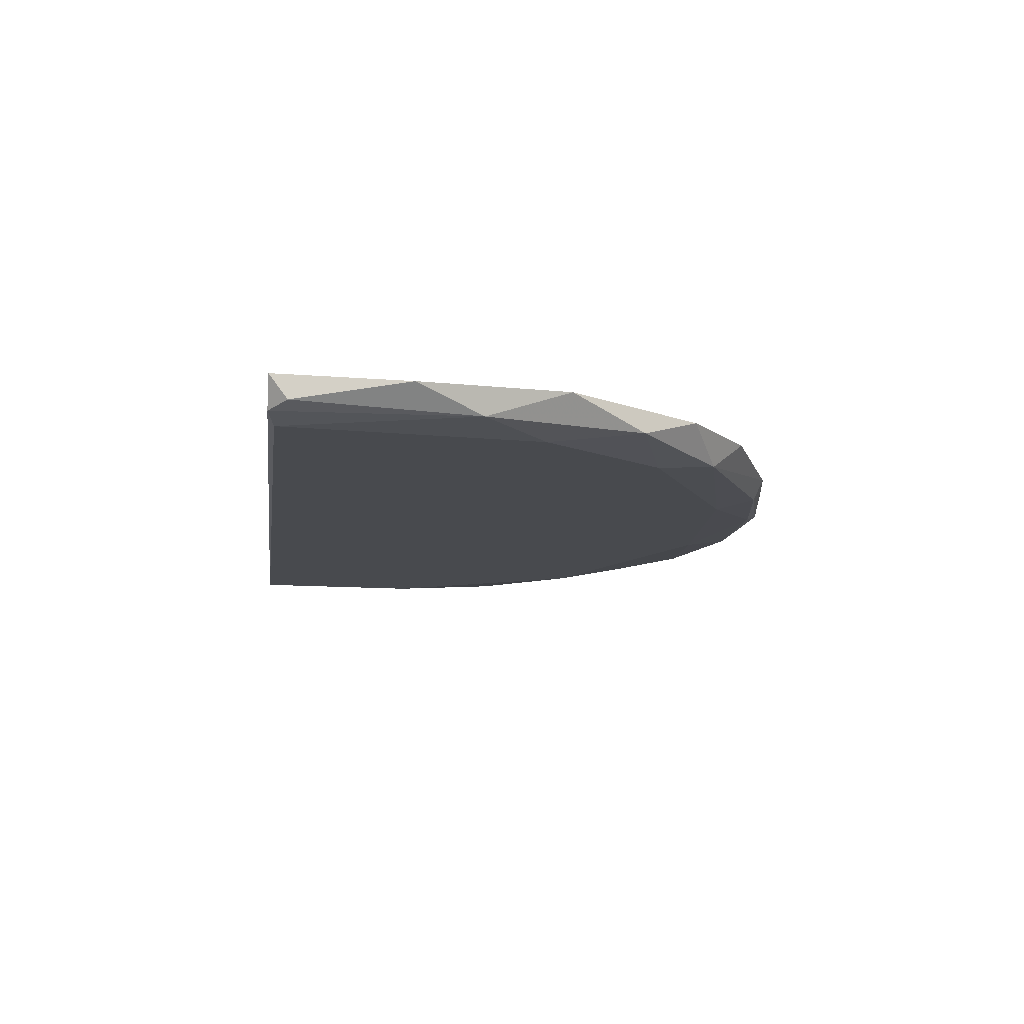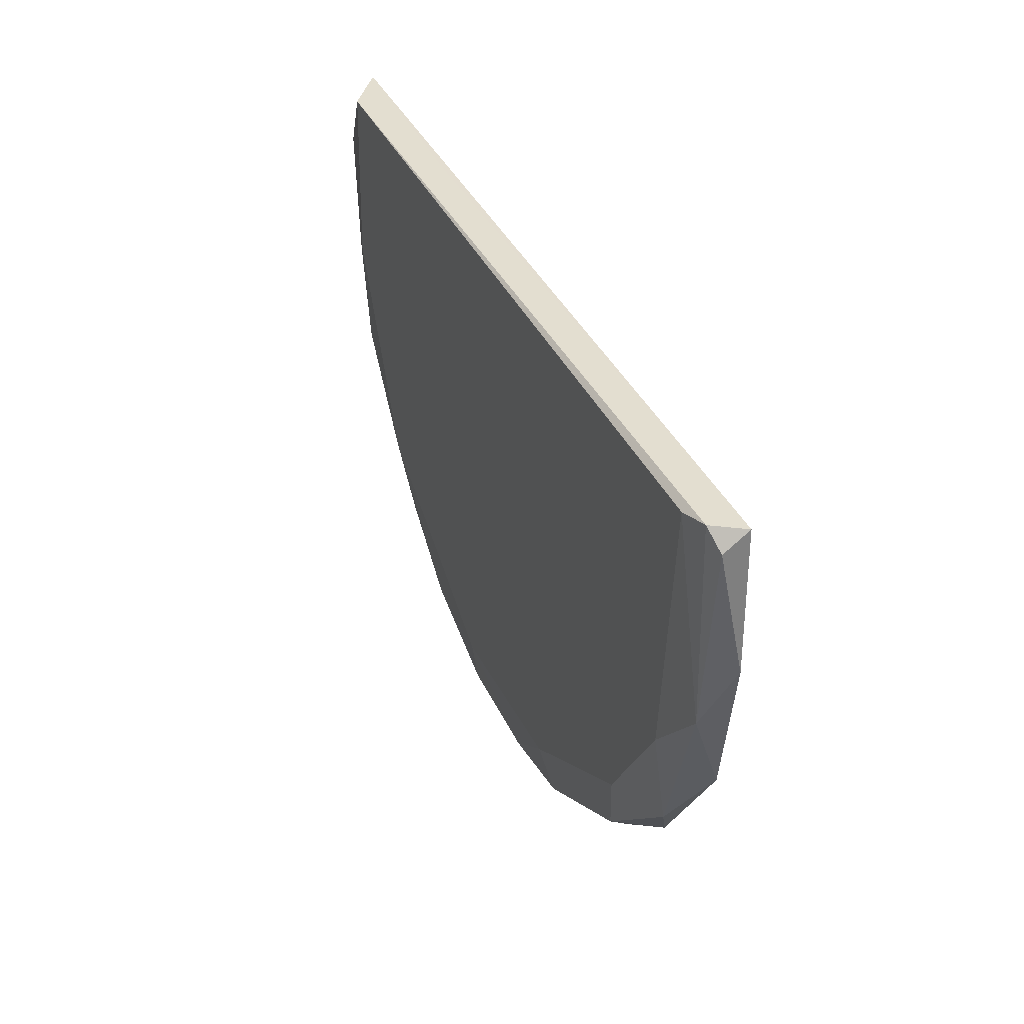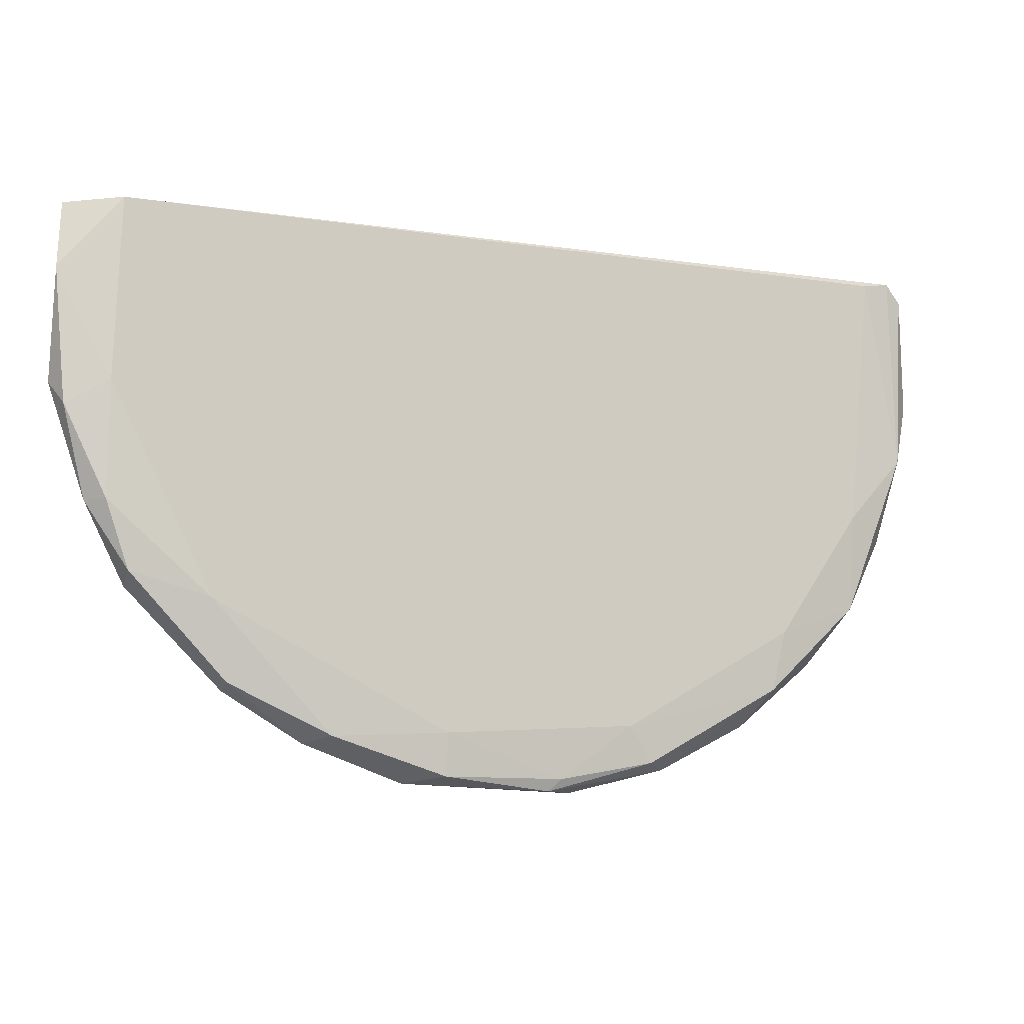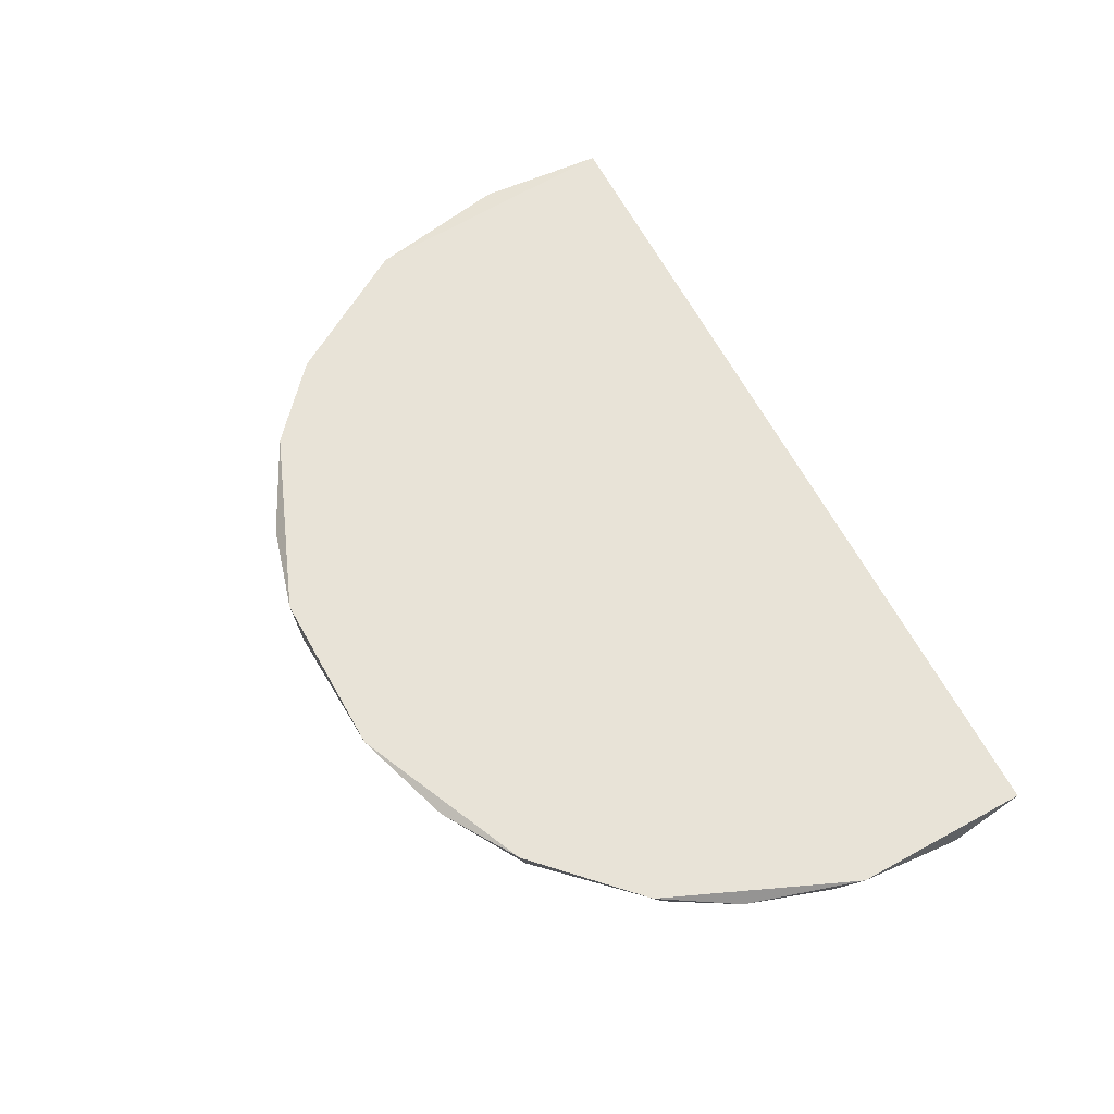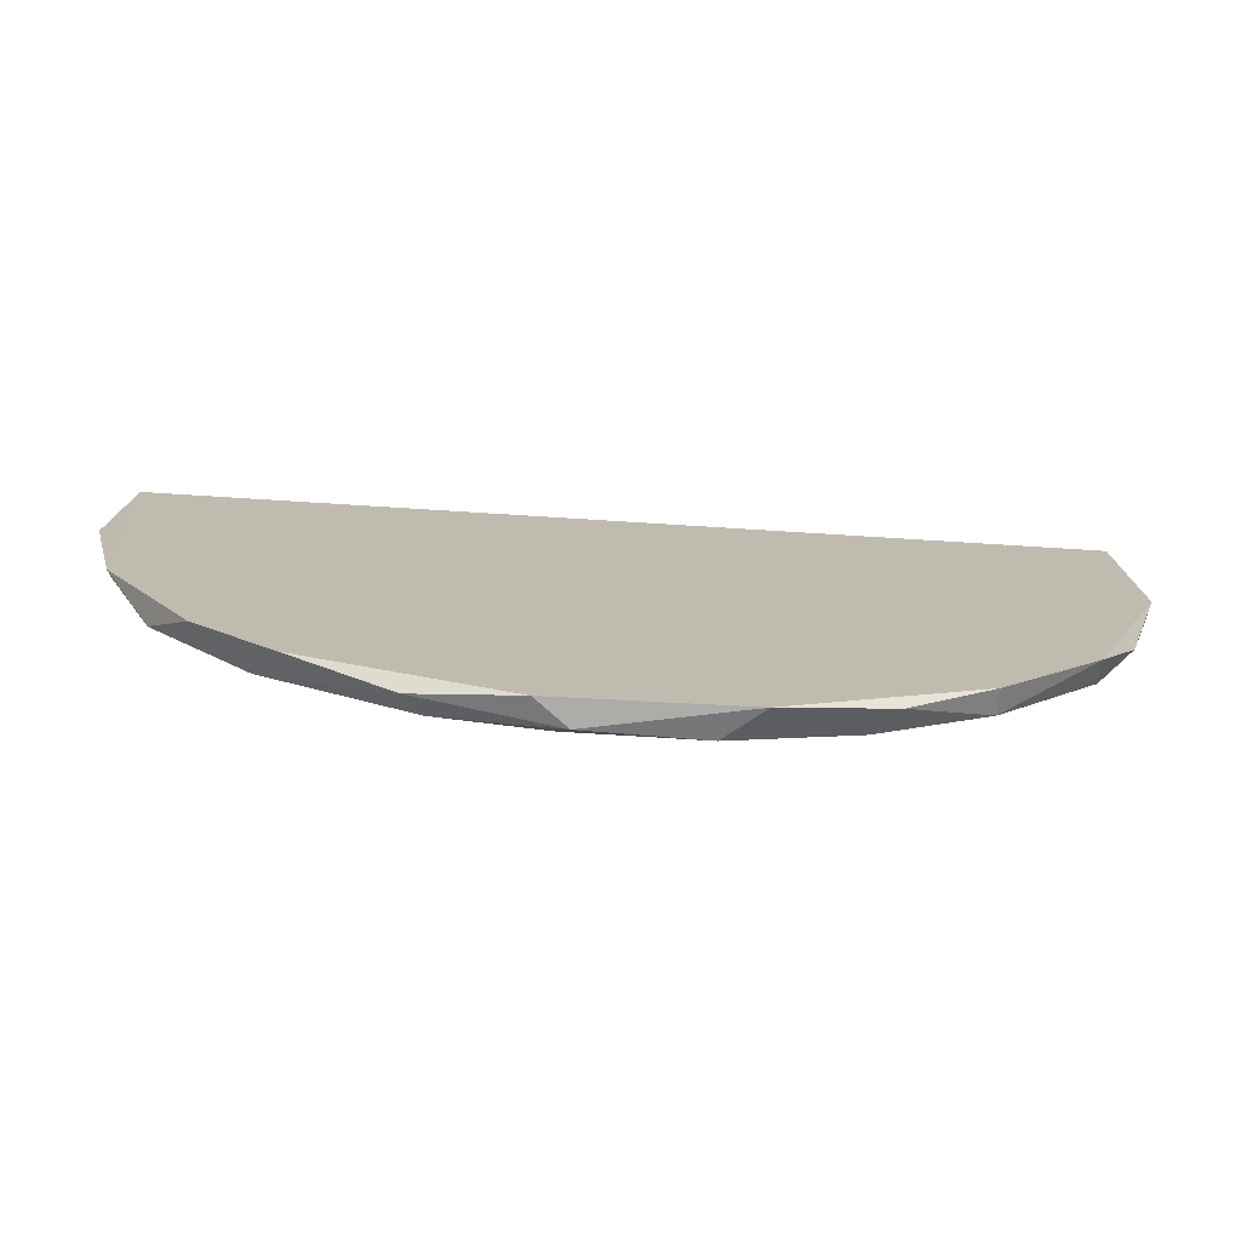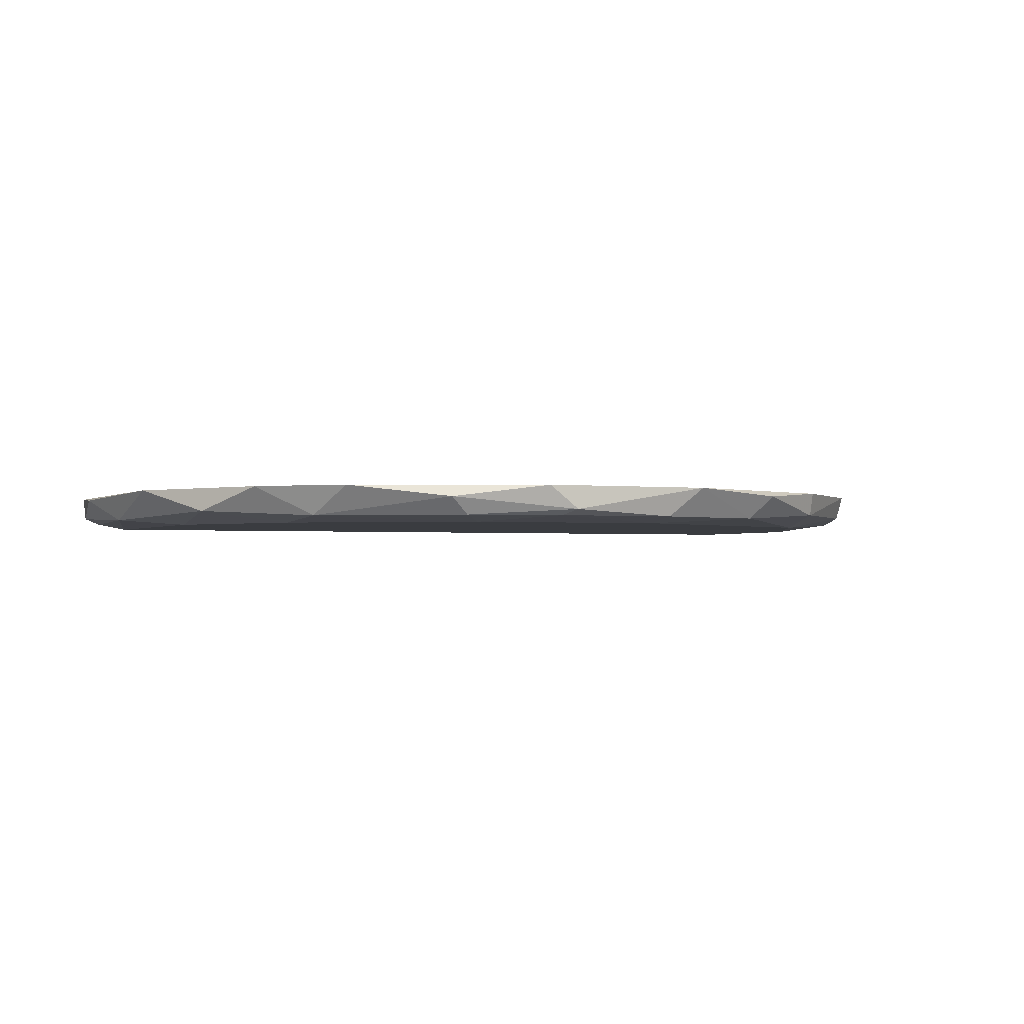
<metadata>
{"format":"obj","ext":"obj","renderer":"f3d","projection":"perspective","resolution":1024,"background":"white","views":[{"elev":-12.9,"azim":-97.3,"up":"+Z"},{"elev":35.7,"azim":-111.8,"up":"+Y"},{"elev":-10.8,"azim":160.2,"up":"+Y"},{"elev":61.7,"azim":62.8,"up":"+Z"},{"elev":-74.3,"azim":-3.6,"up":"+Y"},{"elev":-1.9,"azim":-21.1,"up":"+Z"}]}
</metadata>
<code>
v -0.0196 -0.09518 0.007948
v -0.002603 -0.06155 0.007586
v 0.01186 -0.06155 0.007948
v 0.002824 -0.08469 0.005778
v -0.03985 -0.06191 0.005778
v -0.04275 -0.06155 0.007948
v -0.03261 -0.08867 0.00614
v 0.008608 -0.06155 0.005778
v 0.007527 -0.08397 0.007948
v -0.0413 -0.07854 0.007948
v -0.01128 -0.09193 0.005778
v 0.01151 -0.07385 0.006502
v -0.00296 -0.09265 0.007586
v -0.04202 -0.07349 0.00614
v -0.03334 -0.08505 0.005778
v -0.01851 -0.09446 0.00614
v -0.03117 -0.09084 0.007948
v 0.001738 -0.08939 0.006502
v -0.01128 -0.09445 0.00614
v -0.03841 -0.08325 0.006502
v 0.00897 -0.07927 0.00614
v 0.01222 -0.0724 0.007948
v -0.009112 -0.09482 0.007948
v -0.04166 -0.06155 0.00614
v -0.0243 -0.09337 0.00614
v 0.01222 -0.06589 0.006502
v -0.04347 -0.06951 0.007586
v 0.00897 -0.0724 0.005778
v -0.004409 -0.09228 0.00614
v -0.03587 -0.08686 0.007948
v -0.03841 -0.07747 0.005778
v -0.02285 -0.0912 0.005778
v 0.001738 -0.08976 0.007948
v 0.007527 -0.08325 0.006502
v 0.01006 -0.07927 0.007224
v -0.04275 -0.06264 0.006502
v -0.01779 -0.09518 0.006502
v -0.02539 -0.09373 0.007224
f 23 13 33
f 9 23 33
f 13 18 33
f 18 9 33
f 16 25 32
f 25 7 32
f 15 20 31
f 7 15 32
f 15 11 32
f 20 14 31
f 5 15 31
f 14 5 31
f 18 4 34
f 20 7 30
f 11 16 32
f 9 18 34
f 14 27 36
f 34 21 35
f 10 20 30
f 7 25 38
f 17 7 38
f 1 17 38
f 25 37 38
f 25 16 37
f 19 23 37
f 23 1 37
f 16 19 37
f 27 6 36
f 24 14 36
f 6 24 36
f 9 34 35
f 22 9 35
f 21 12 35
f 4 21 34
f 7 17 30
f 12 22 35
f 23 19 29
f 9 1 23
f 3 9 22
f 17 10 30
f 10 14 20
f 16 11 19
f 1 10 17
f 5 11 15
f 5 4 11
f 1 6 10
f 3 1 9
f 4 5 8
f 2 3 8
f 3 2 6
f 1 3 6
f 37 1 38
f 6 2 24
f 2 8 24
f 15 7 20
f 5 14 24
f 13 23 29
f 19 11 29
f 8 5 24
f 4 18 29
f 11 4 29
f 26 12 28
f 8 26 28
f 12 21 28
f 18 13 29
f 4 8 28
f 14 10 27
f 10 6 27
f 22 12 26
f 3 22 26
f 8 3 26
f 21 4 28

</code>
